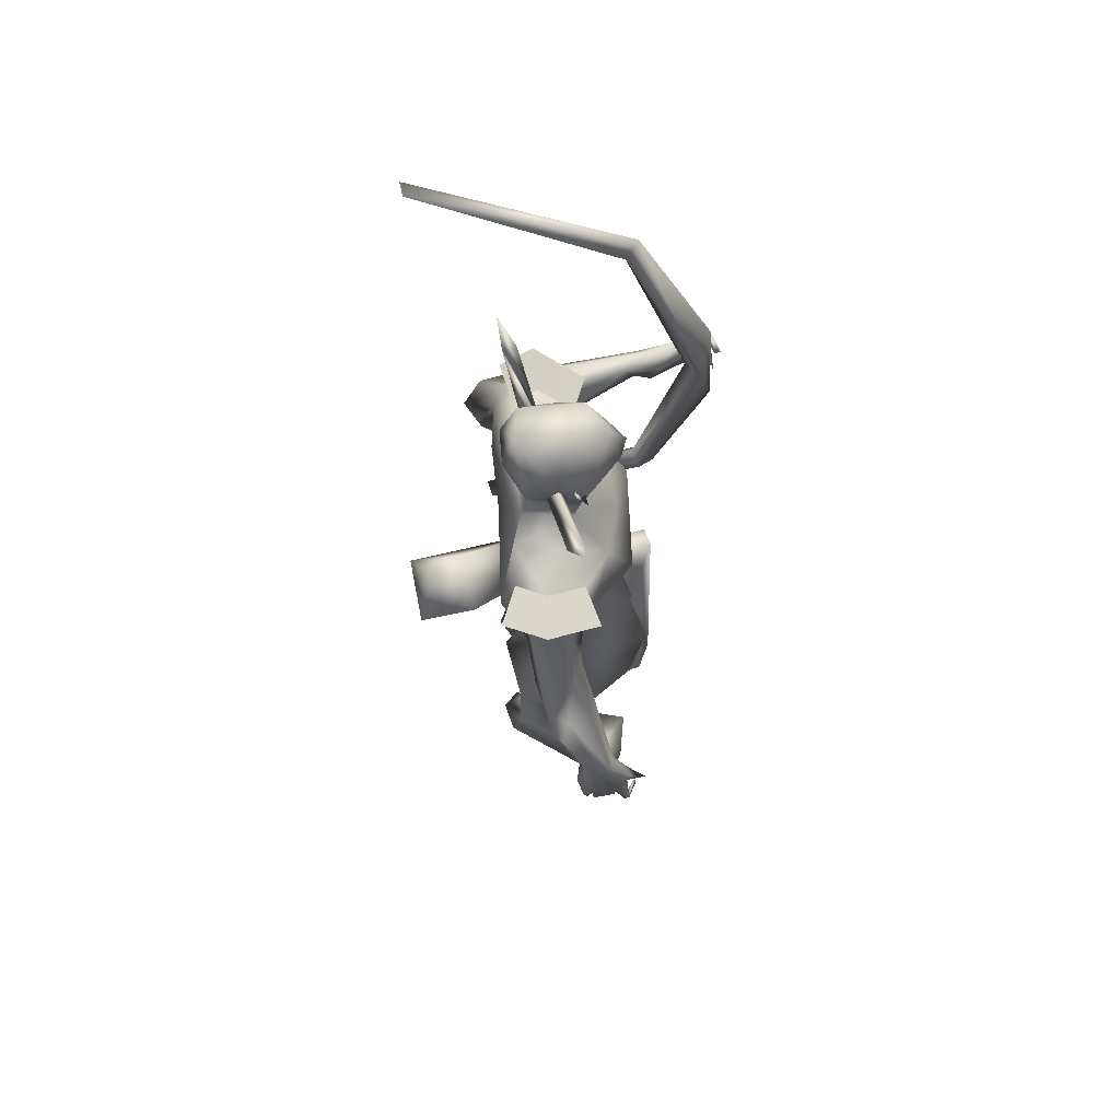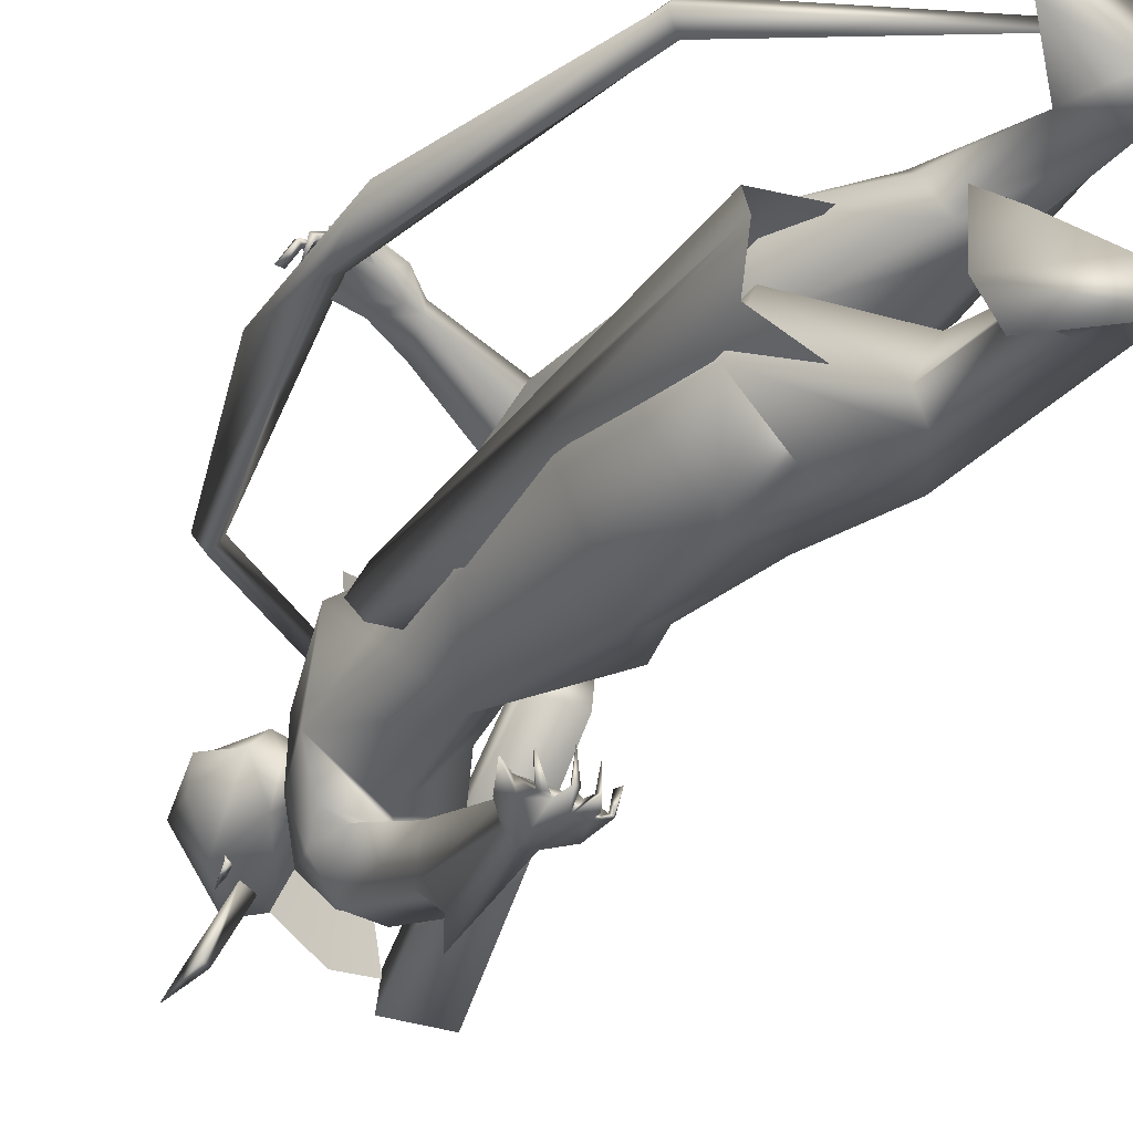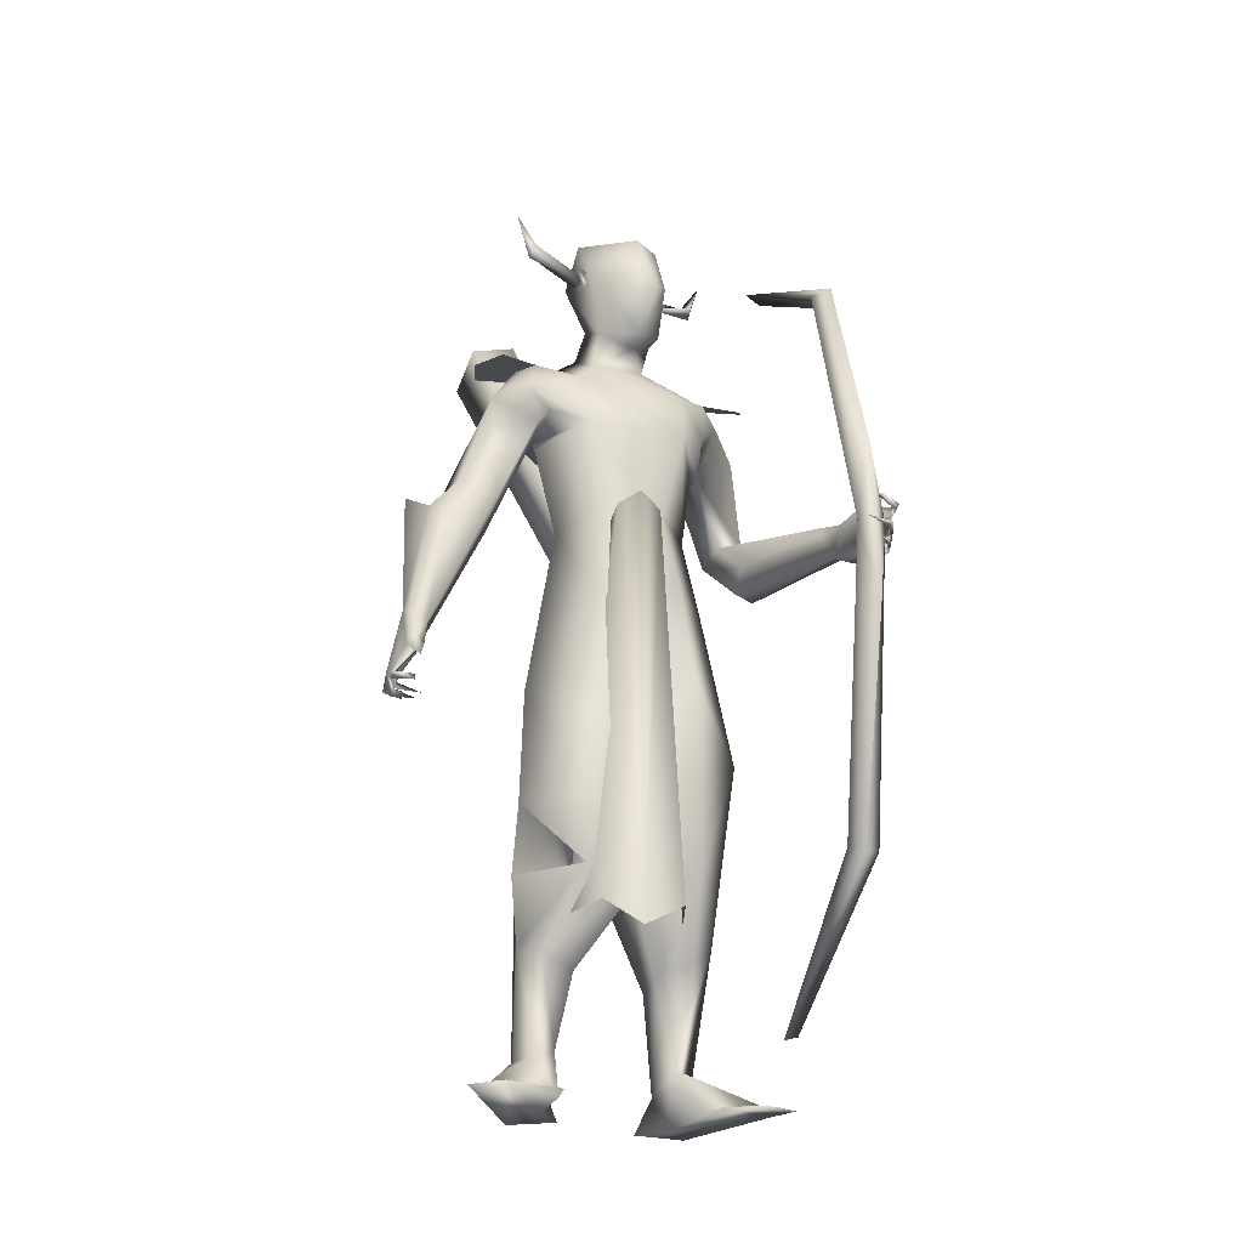
<metadata>
{"format":"obj","ext":"obj","renderer":"f3d","projection":"perspective","resolution":1024,"background":"white","views":[{"elev":74.2,"azim":4.1,"up":"+Z"},{"elev":-33.3,"azim":146.1,"up":"+Y"},{"elev":-23.0,"azim":76.0,"up":"+Z"}]}
</metadata>
<code>
o A4_Circle
v 0.01929 -0.03059 2.453
v 8.4e-05 -0.03844 2.502
v 0.03424 -0.06602 2.427
v 0.002093 -0.07708 2.523
v -0.01296 -0.0435 2.468
v -0.003094 -0.03959 2.466
v -0.07513 0.1726 2.451
v -0.08997 0.1667 2.502
v -0.09124 0.2075 2.425
v -0.1214 0.1935 2.524
v -0.09574 0.1644 2.481
v -0.1072 0.1599 2.472
v -0.1379 0.168 2.524
v -0.1667 0.1539 2.496
v -0.1217 0.1731 2.481
v -0.2275 0.3127 2.563
v -0.2208 0.3333 2.52
v -0.1896 0.3341 2.548
v -0.2451 0.3744 2.655
v -0.0486 -0.0631 2.524
v -0.03453 -0.0539 2.481
v -0.07793 -0.07622 2.496
v 0.02878 -0.2156 2.563
v 0.01954 -0.2352 2.52
v -0.01155 -0.2321 2.548
v 0.03854 -0.2791 2.655
v 0.1439 -0.6343 1.072
v 0.1275 -0.6046 1.058
v 0.07971 -0.5715 1.123
v 0.07254 -0.5838 1.269
v 0.1582 -0.5777 1.249
v 0.08258 -0.6196 1.052
v 0.07351 -0.627 1.048
v 0.05109 -0.6069 1.178
v 0.1145 -0.5925 1.268
v 0.227 -0.5798 1.167
v 0.2019 -0.59 1.135
v 0.2038 -0.5417 1.145
v 0.2728 -0.5607 1.08
v 0.1797 -0.6159 1.066
v 0.1056 -0.5932 1.071
v 0.1028 -0.6279 1.079
v 0.2363 -0.5674 1.037
v 0.2458 -0.568 1.018
v 0.2113 -0.6315 1.028
v 0.214 -0.6155 1.047
v 0.2258 -0.6285 1.046
v 0.1737 -0.5395 1.009
v 0.1569 -0.6107 1.021
v 0.1764 -0.6147 1.014
v 0.1672 -0.6068 1.035
v 0.1095 -0.636 1.035
v 0.1218 -0.5472 1.012
v 0.1238 -0.6168 1.01
v 0.1226 -0.6067 1.032
v 0.07889 -0.5776 1.045
v 0.07239 -0.5788 1.024
v 0.08675 -0.6354 1.033
v 0.0673 -0.5276 1.207
v 0.1606 -0.5282 1.227
v 0.01383 -0.1438 1.596
v 0.1197 -0.0386 1.643
v -0.1115 -0.03146 1.621
v 0.1725 -0.07536 1.902
v -0.1122 -0.08378 1.769
v -0.1713 -0.1393 2.227
v -0.1865 -0.142 1.906
v -0.009789 -0.2034 1.878
v -0.01901 -0.3431 1.599
v 0.03684 -0.2006 1.958
v 0.01344 -0.01605 2.291
v -0.08559 -0.05862 2.649
v -0.009284 -0.02546 2.188
v -0.1548 -0.05178 2.276
v -0.2009 -0.2576 2.053
v -0.1588 -0.2277 1.964
v 0.04018 -0.2153 2.138
v -0.06504 -0.2574 2.164
v 0.07291 -0.2339 2.036
v -0.04403 -0.2074 1.916
v 0.09618 -0.1803 1.961
v -0.1578 -0.2386 2.18
v 0.2278 -0.06959 0.7507
v 0.06527 -0.2459 0.7573
v 0.2518 -0.04902 0.961
v 0.115 0.0981 0.7931
v -0.1723 -0.02715 0.7835
v -0.1472 -0.1102 1.193
v -0.1282 -0.1729 0.8327
v -0.07964 0.08264 0.8908
v 0.2097 -0.08911 0.5573
v 0.03291 -0.2558 0.5567
v -0.1744 -0.2055 0.5375
v 0.1291 0.09875 0.5603
v -0.1219 0.1097 0.5774
v -0.2418 -0.02349 0.5808
v -0.01258 -0.1595 0.3651
v -0.05889 -0.2204 0.3832
v -0.05169 -0.06235 0.3282
v -0.1961 -0.09218 0.2921
v -0.1916 -0.1153 0.05601
v 0.01874 -0.2258 1.103
v -0.1945 0.04998 1.139
v 0.1805 -0.0431 1.367
v 0.1012 0.1005 1.065
v -0.2249 -0.07129 1.375
v -0.09559 0.1097 1.071
v -0.02057 -0.165 0.08495
v 0.08128 -0.3202 -0.02151
v -0.183 -0.2041 0.06007
v -0.08416 -0.2199 0.07755
v -0.05869 -0.1103 0.1073
v 0.2062 -0.2943 -0.02901
v -0.1083 -0.2154 0.006472
v -0.09468 -0.3895 1.609
v 0.02144 -0.4289 1.74
v 0.08629 -0.4862 1.61
v -0.05206 -0.4962 1.65
v 0.05576 -0.5547 1.24
v 0.01472 -0.5145 1.649
v 0.03984 -0.3225 1.686
v -0.1241 -0.3027 1.822
v 0.009648 -0.3382 2.027
v -0.1071 -0.3361 2.039
v -0.1326 -0.08885 2.512
v -0.21 -0.0691 -0.05341
v -0.2529 -0.1263 -0.04896
v -0.1031 -0.1348 -0.05055
v -0.2155 -0.2098 -0.06568
v 0.2091 -0.1416 -0.04492
v 0.1486 -0.3818 -0.03366
v 0.09955 -0.1323 -0.04581
v 0.3266 0.7801 1.564
v 0.2666 0.7021 1.529
v 0.2951 0.6991 1.656
v 0.1318 0.7093 1.568
v 0.2017 0.7285 1.515
v 0.1498 0.7253 1.597
v 0.1985 0.6545 1.544
v 0.2697 0.7332 1.68
v 0.2277 0.6585 1.624
v 0.2909 0.7408 1.644
v 0.3688 0.7279 1.696
v 0.3451 0.7674 1.598
v 0.3179 0.7754 1.528
v 0.3935 0.7162 1.646
v 0.4147 0.7189 1.647
v 0.385 0.7718 1.612
v 0.3836 0.7819 1.633
v 0.3683 0.7656 1.628
v 0.3972 0.6824 1.58
v 0.3866 0.7582 1.571
v 0.3727 0.7497 1.563
v 0.3782 0.7302 1.585
v 0.3572 0.7509 1.578
v 0.3726 0.6836 1.533
v 0.3483 0.7492 1.521
v 0.3703 0.7495 1.528
v 0.3478 0.7441 1.537
v 0.3352 0.7025 1.494
v 0.3315 0.7633 1.5
v 0.3183 0.7435 1.497
v 0.3189 0.7454 1.511
v 0.1441 0.6566 1.553
v 0.177 0.7013 1.65
v 0.1534 0.1906 1.428
v -0.2457 0.1827 1.429
v 0.1098 0.1556 1.643
v 0.001923 0.2423 1.614
v 0.0565 0.2301 2.074
v -0.2629 0.2022 2.081
v -0.2175 0.0562 1.429
v -0.1125 0.1243 1.62
v -0.2544 0.06059 1.289
v -0.1185 0.1545 1.74
v 0.1083 0.06186 2.06
v 0.1276 0.05749 1.748
v 0.2064 0.06577 1.355
v -0.06796 0.2906 1.847
v -0.229 0.02529 2.038
v -0.1102 0.4571 1.611
v -0.03619 0.3103 1.946
v -0.1104 0.3852 2.075
v -0.06685 0.162 2.306
v 0.01306 0.09497 2.252
v -0.145 0.1016 2.339
v -0.1007 -0.03201 2.35
v 0.007149 0.1659 2.599
v -0.1711 0.1229 2.641
v -0.1713 0.01219 2.706
v -0.05547 0.1359 2.206
v -0.1932 0.1304 2.25
v -0.2569 0.2813 1.974
v -0.02996 0.3227 2.105
v -0.14 0.3582 2.16
v 0.03499 0.3024 1.959
v -0.1062 0.322 1.894
v -0.2077 0.3038 2.189
v 0.1387 0.2467 0.5557
v -0.1504 0.3068 0.7863
v -0.197 0.1465 0.7729
v 0.1974 0.221 1.117
v -0.006949 0.3928 0.9347
v 0.09192 0.05634 0.8282
v -0.2349 0.1041 0.9271
v -0.1988 0.2934 0.9909
v -0.08891 0.02574 0.8361
v -0.2161 0.3102 0.4919
v 0.09576 0.05765 0.5636
v -0.1293 0.02822 0.5838
v -0.05139 0.2772 0.3683
v -0.1961 0.1704 0.311
v -0.2589 0.1691 0.5311
v -0.08354 0.3403 0.4286
v -0.2099 0.313 0.07611
v -0.08929 0.1745 0.3256
v -0.09128 0.2296 0.08211
v -0.2376 0.2313 0.1024
v -0.0281 0.3119 1.36
v -0.2059 0.1142 1.162
v 0.1156 0.08089 1.171
v -0.174 0.2176 1.201
v -0.1212 0.0596 1.181
v 0.03506 0.4314 -0.02938
v -0.225 0.2014 0.0273
v 0.07225 0.2565 -0.0734
v -0.2625 0.2817 -0.01783
v -0.3831 0.4657 1.709
v -0.3374 0.5344 1.737
v -0.2319 0.5759 1.711
v -0.2159 0.5254 1.547
v -0.2191 0.4152 1.721
v -0.2511 0.6152 1.611
v -0.2409 0.5006 1.742
v -0.1751 0.4612 1.552
v -0.268 0.3311 2.074
v -0.3245 0.4005 1.694
v -0.3207 0.3507 1.862
v -0.2181 0.3939 2.086
v -0.1485 0.4454 1.976
v 0.0625 0.1815 2.443
v -0.22 0.1045 2.512
v -0.2031 -0.003773 2.537
v -0.2508 0.1576 -0.07148
v 0.1721 0.4348 -0.05775
v -0.2991 0.2095 -0.06489
v -0.1533 0.2353 -0.07468
v -0.2693 0.3038 -0.07599
v 0.1175 0.5066 -0.05661
v 0.1797 0.2833 -0.06744
v 0.02959 0.4682 -0.05682
v 0.1175 0.6272 1.658
v 0.03924 -0.04582 2.484
v -0.07463 0.2025 2.485
v 0.01829 0.05237 0.5302
v 0.206 0.1232 1.618
v 0.1288 0.08958 1.63
v 0.2279 0.06216 1.666
v 0.1387 -0.005854 1.606
v 0.2082 -0.003591 1.624
v 0.2743 0.05404 0.3796
v 0.05426 0.2187 0.4451
v 0.2399 0.1751 0.4473
v 0.06137 -0.1081 0.4512
v 0.2449 -0.05289 0.4516
v 0.1372 0.2154 1.904
v 0.09971 -0.09776 2.084
v 0.002932 -0.5836 1.669
v 0.0932 -0.3247 2.129
v -0.05495 -0.384 2.165
v -0.1856 -0.3575 2.189
v -0.00667 0.4334 2.086
v -0.1618 0.4835 2.166
v -0.252 0.4071 2.21
v 0.3547 0.7475 1.577
v 0.3705 0.7059 1.839
v 0.3039 0.7012 1.575
v 0.4027 0.708 1.324
v 0.3594 0.6628 1.576
v 0.2064 0.7393 0.6474
v 0.2418 0.6889 0.6359
v 0.1219 0.6982 2.49
v 0.1978 0.6505 0.6586
v 0.08954 0.644 2.47
v 0.1624 0.7009 0.6701
v 0.06197 0.6971 2.452
v -0.5218 0.6753 2.8
v -0.3558 0.6323 0.2381
v -0.5062 0.6215 2.825
v -0.3771 0.6837 0.2558
v -0.1513 0.07061 1.643
v -0.1152 -0.04589 1.602
v -0.2357 -0.06975 1.564
v -0.4035 -0.3778 2.263
v -0.2717 0.04676 1.605
v -0.4513 -0.205 2.246
v -0.3007 -0.2188 2.383
v -0.2565 -0.3542 2.331
v -0.3817 -0.2752 2.381
v 0.07728 0.09109 2.598
v 0.1137 0.07199 2.45
v 0.08322 0.09613 2.269
v 0.02036 0.1703 2.293
v 0.1246 0.1403 2.412
f 301 253 302
f 304 241 188
f 184 303 185
f 188 241 254
f 302 303 241
f 302 185 303
f 304 301 302
f 253 301 300
f 71 302 253
f 184 254 303
f 71 185 302
f 304 300 301
f 254 241 303
f 300 304 188
f 304 302 241
f 5 1 3
f 4 5 3
f 2 4 6
f 6 4 3
f 1 6 3
f 7 12 9
f 10 11 9
f 10 8 11
f 12 10 9
f 13 14 15
f 38 37 47
f 34 119 59
f 34 30 119
f 34 32 33
f 35 36 31
f 37 40 47
f 35 34 27
f 60 31 36
f 52 42 55
f 59 28 29
f 59 38 28
f 34 59 29
f 37 36 35
f 39 36 37
f 47 40 45
f 44 43 47
f 43 46 47
f 40 27 50
f 48 51 50
f 49 51 48
f 48 50 49
f 54 55 27
f 53 55 54
f 52 55 53
f 53 54 52
f 42 33 58
f 58 32 42
f 57 56 58
f 57 58 33
f 27 28 51
f 42 41 28
f 60 38 59
f 68 65 63
f 64 68 61
f 65 175 173
f 67 180 175
f 74 180 75
f 123 124 118
f 180 67 75
f 82 66 75
f 82 124 123
f 79 81 64
f 73 185 71
f 71 187 73
f 68 80 67
f 124 82 75
f 64 81 80
f 79 77 123
f 255 95 94
f 101 100 99
f 97 98 108
f 99 97 112
f 101 112 128
f 101 110 93
f 93 110 111
f 132 109 130
f 129 126 128
f 129 127 126
f 131 113 109
f 131 129 113
f 112 108 132
f 114 131 109
f 122 80 115
f 113 132 130
f 113 128 132
f 129 110 127
f 118 120 116
f 121 116 117
f 116 120 117
f 115 118 124
f 70 121 80
f 121 70 123
f 164 136 137
f 138 137 136
f 142 149 144
f 138 133 137
f 142 135 150
f 142 150 149
f 139 134 155
f 139 155 135
f 134 139 137
f 138 140 142
f 135 141 139
f 140 141 135
f 140 135 143
f 145 163 161
f 148 144 149
f 147 146 148
f 148 146 150
f 155 154 144
f 152 133 144
f 152 153 133
f 151 154 153
f 151 152 154
f 153 154 155
f 158 133 159
f 158 145 133
f 156 159 157
f 160 163 162
f 133 155 159
f 145 157 159
f 141 164 139
f 173 175 179
f 169 179 266
f 74 192 171
f 180 193 175
f 196 194 170
f 192 198 236
f 180 171 193
f 198 195 183
f 239 240 229
f 237 238 236
f 186 184 191
f 186 192 74
f 171 236 193
f 182 183 196
f 266 179 197
f 225 217 216
f 215 214 217
f 208 215 213
f 215 227 246
f 247 217 225
f 211 216 217
f 225 212 218
f 224 245 249
f 245 224 250
f 249 245 251
f 251 224 249
f 245 250 251
f 227 215 224
f 224 217 226
f 248 227 251
f 246 244 225
f 233 229 234
f 197 240 183
f 235 237 228
f 232 237 181
f 229 233 231
f 239 229 228
f 252 141 165
f 183 240 239
f 237 197 193
f 232 234 197
f 92 91 95
f 11 7 9
f 22 20 21
f 34 29 32
f 45 40 46
f 42 52 27
f 34 35 30
f 36 38 60
f 39 37 38
f 38 36 39
f 43 44 45
f 45 44 47
f 43 45 46
f 49 27 51
f 50 51 40
f 50 27 49
f 52 54 27
f 56 57 33
f 56 32 58
f 56 33 32
f 40 51 28
f 32 41 42
f 67 65 68
f 77 79 267
f 81 70 80
f 64 62 177
f 78 123 77
f 80 121 69
f 187 186 74
f 67 76 75
f 70 81 79
f 113 129 128
f 127 110 101
f 132 128 112
f 111 109 108
f 111 114 109
f 126 101 128
f 111 110 114
f 126 127 101
f 114 129 131
f 122 124 75
f 70 79 123
f 75 76 122
f 76 80 122
f 114 110 129
f 164 137 139
f 162 137 161
f 137 162 134
f 148 150 144
f 140 138 165
f 140 165 141
f 143 135 142
f 140 143 142
f 146 147 149
f 147 148 149
f 146 149 150
f 133 153 155
f 154 152 144
f 152 151 153
f 145 158 157
f 159 156 158
f 158 156 157
f 163 160 161
f 161 160 162
f 163 159 155
f 163 145 159
f 193 179 175
f 196 197 182
f 266 177 168
f 195 194 183
f 266 196 170
f 73 191 185
f 184 185 191
f 198 239 236
f 179 193 197
f 208 214 215
f 218 212 213
f 248 251 247
f 244 248 247
f 246 248 244
f 246 225 218
f 226 217 247
f 215 217 224
f 251 226 247
f 244 247 225
f 227 248 246
f 181 237 235
f 229 240 234
f 238 193 236
f 197 237 232
f 141 252 164
f 120 118 268
f 4 2 5
f 2 6 5
f 6 1 5
f 8 10 12
f 11 8 12
f 7 11 12
f 46 38 47
f 35 27 40
f 37 35 40
f 34 33 42
f 27 34 42
f 42 28 55
f 28 41 29
f 41 32 29
f 38 46 40
f 28 38 40
f 55 28 27
f 61 68 63
f 62 64 61
f 63 65 173
f 65 67 175
f 66 74 75
f 116 123 118
f 78 82 123
f 267 79 64
f 187 74 73
f 80 76 67
f 68 64 80
f 112 101 99
f 98 111 108
f 97 108 112
f 100 101 93
f 98 93 111
f 109 113 130
f 108 109 132
f 80 69 115
f 122 115 124
f 116 121 123
f 138 142 144
f 133 138 144
f 133 145 137
f 145 161 137
f 134 162 163
f 155 134 163
f 155 144 135
f 144 150 135
f 169 173 179
f 168 169 266
f 180 74 171
f 171 192 236
f 239 198 183
f 228 237 236
f 192 186 191
f 183 194 196
f 196 266 197
f 212 225 216
f 214 211 217
f 215 218 213
f 218 215 246
f 224 226 250
f 250 226 251
f 227 224 251
f 230 233 234
f 182 197 183
f 231 235 228
f 228 229 231
f 236 239 228
f 238 237 193
f 234 240 197
f 102 84 83
f 107 223 105
f 107 103 174
f 89 84 102
f 104 85 86
f 87 89 88
f 86 90 107
f 90 87 107
f 91 92 98
f 100 95 255
f 94 95 90
f 94 91 97
f 93 96 100
f 96 95 100
f 88 106 103
f 203 202 199
f 206 200 201
f 221 204 202
f 222 206 205
f 223 207 204
f 220 205 207
f 212 216 209
f 211 199 216
f 214 199 211
f 204 209 199
f 212 210 213
f 200 208 201
f 204 207 210
f 207 201 213
f 203 199 214
f 86 83 91
f 84 89 92
f 95 96 90
f 96 93 89
f 200 203 208
f 83 84 91
f 261 258 260
f 260 259 264
f 262 257 263
f 102 85 104
f 88 89 102
f 206 222 203
f 85 83 86
f 92 93 98
f 202 204 199
f 206 203 200
f 174 220 223
f 205 201 207
f 85 102 83
f 223 221 105
f 223 107 174
f 105 104 86
f 103 87 88
f 105 86 107
f 87 103 107
f 97 91 98
f 99 100 94
f 100 255 94
f 86 94 90
f 99 94 97
f 205 206 201
f 220 222 205
f 221 223 204
f 223 220 207
f 210 212 209
f 199 209 216
f 208 213 201
f 209 204 210
f 210 207 213
f 94 86 91
f 89 93 92
f 96 87 90
f 87 96 89
f 203 214 208
f 84 92 95
f 91 84 95
f 265 261 260
f 265 260 264
f 257 256 263
f 173 172 106
f 63 106 61
f 62 104 177
f 104 105 221
f 106 102 61
f 219 169 168
f 167 173 219
f 173 167 172
f 172 167 174
f 168 177 166
f 167 222 220
f 219 202 203
f 222 219 203
f 166 202 219
f 260 258 259
f 256 258 261
f 62 61 104
f 106 172 174
f 104 221 178
f 103 106 174
f 106 88 102
f 61 102 104
f 166 178 221
f 166 221 202
f 167 219 222
f 256 257 258
f 63 173 106
f 104 178 177
f 166 219 168
f 173 169 219
f 177 178 166
f 174 167 220
f 258 257 259
f 263 256 261
f 15 14 16
f 18 17 19
f 23 20 22
f 16 18 19
f 25 22 21
f 25 24 26
f 21 23 24
f 23 25 26
f 125 187 71
f 73 66 267
f 267 66 78
f 82 78 66
f 119 30 118
f 120 35 31
f 121 60 69
f 60 59 69
f 69 119 115
f 60 117 31
f 190 243 125
f 72 125 253
f 253 300 72
f 243 242 187
f 73 176 170
f 195 191 170
f 192 191 195
f 252 165 234
f 190 189 242
f 233 230 165
f 254 189 188
f 190 188 189
f 188 190 300
f 233 138 136
f 235 164 181
f 136 164 231
f 242 254 184
f 242 189 254
f 266 176 267
f 64 177 266
f 273 195 194
f 120 268 35
f 118 30 268
f 198 195 273
f 77 78 270
f 270 78 82
f 285 277 280
f 286 277 279
f 275 276 278
f 287 286 284
f 278 279 281
f 285 280 290
f 280 275 281
f 279 277 285
f 282 275 277
f 284 279 282
f 290 280 281
f 283 285 290
f 292 291 297
f 284 282 289
f 282 287 289
f 292 298 293
f 291 295 297
f 293 294 295
f 295 291 292
f 297 296 299
f 298 297 299
f 294 298 299
f 18 15 17
f 14 13 16
f 17 16 19
f 21 20 23
f 24 23 26
f 73 74 66
f 243 187 125
f 267 176 73
f 16 13 15
f 119 69 59
f 60 121 117
f 268 30 35
f 190 72 300
f 252 234 232
f 252 232 181
f 181 164 252
f 233 136 231
f 234 165 230
f 164 235 231
f 170 176 266
f 276 279 278
f 276 275 282
f 282 286 287
f 281 283 288
f 299 296 294
f 17 15 16
f 25 23 22
f 24 25 21
f 253 125 71
f 77 267 78
f 115 119 118
f 117 120 31
f 72 190 125
f 242 186 187
f 191 73 170
f 194 195 170
f 198 192 195
f 243 190 242
f 138 233 165
f 186 242 184
f 64 266 267
f 272 273 194
f 274 198 273
f 269 77 270
f 271 270 82
f 277 275 280
f 284 286 279
f 289 287 284
f 279 283 281
f 275 278 281
f 283 279 285
f 286 282 277
f 279 276 282
f 288 290 281
f 288 283 290
f 298 292 297
f 298 294 293
f 295 296 297
f 294 296 295
f 293 295 292
f 18 16 15

</code>
